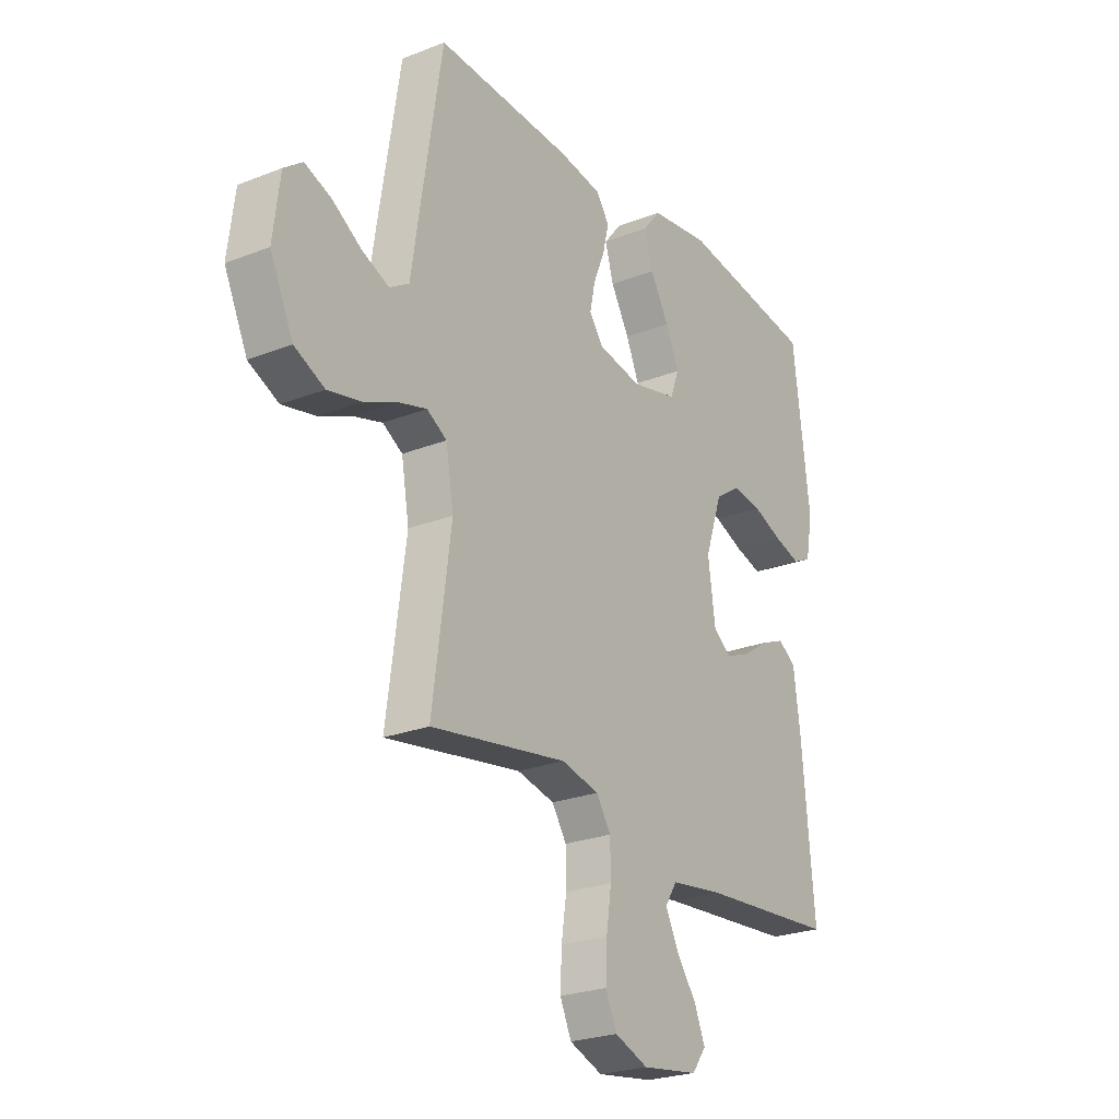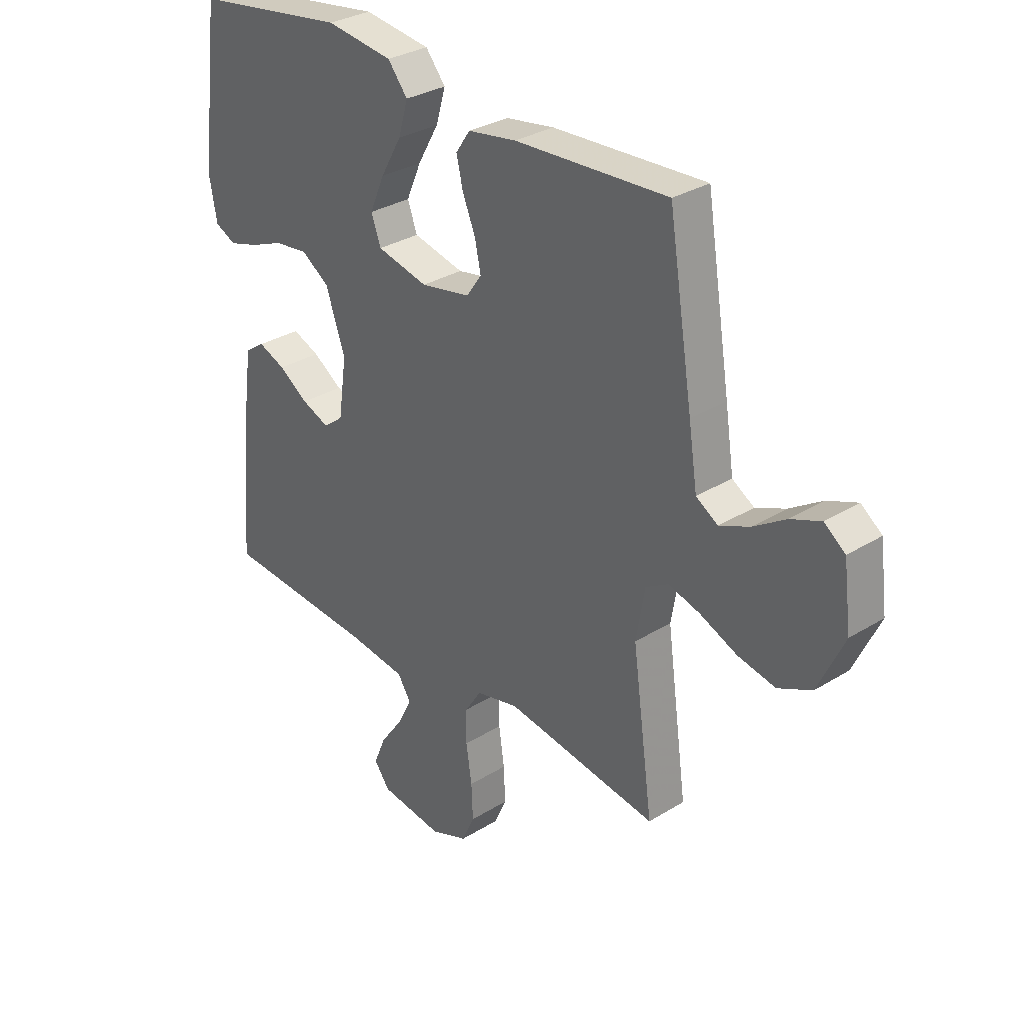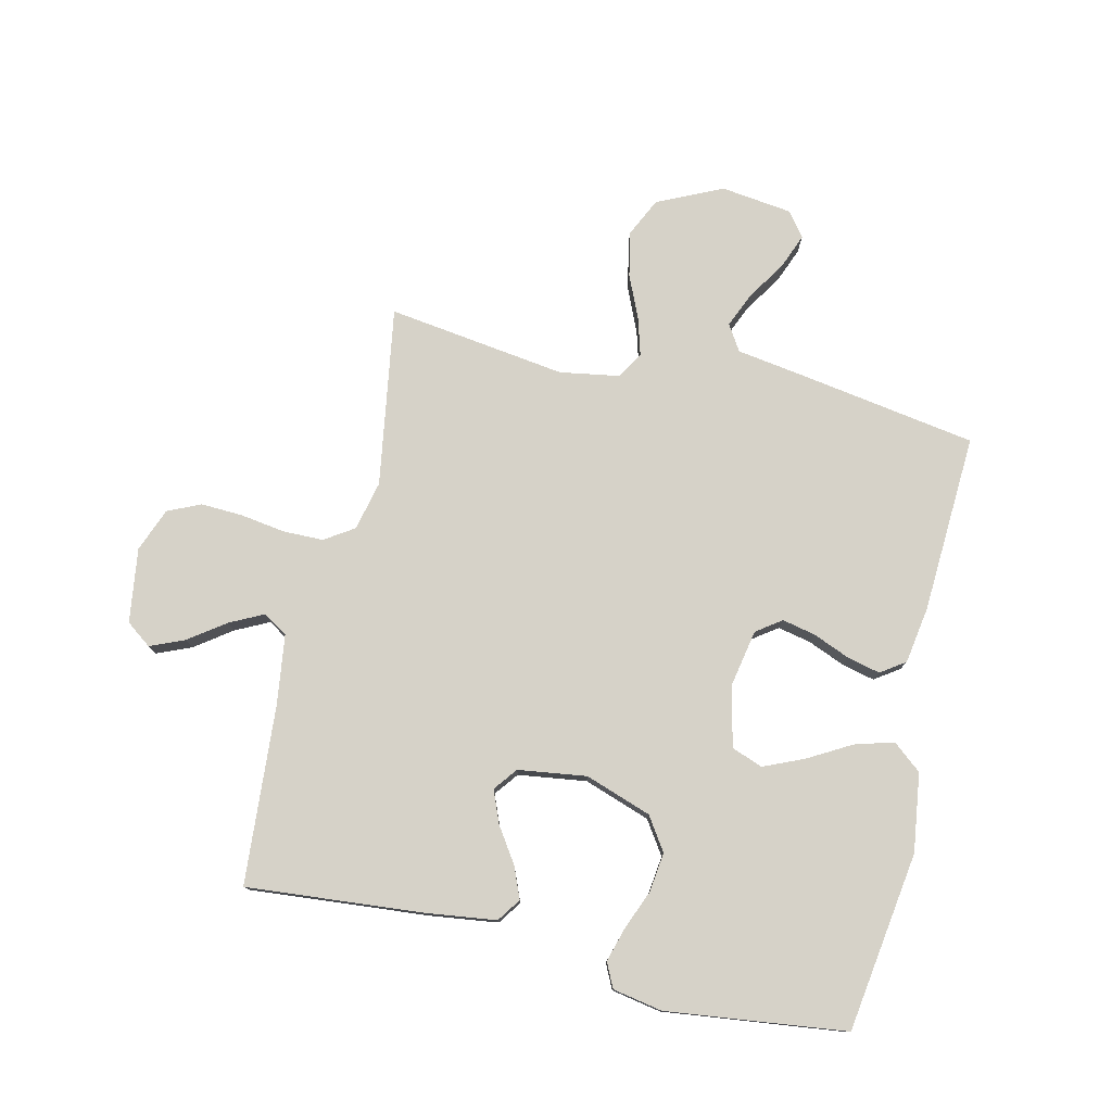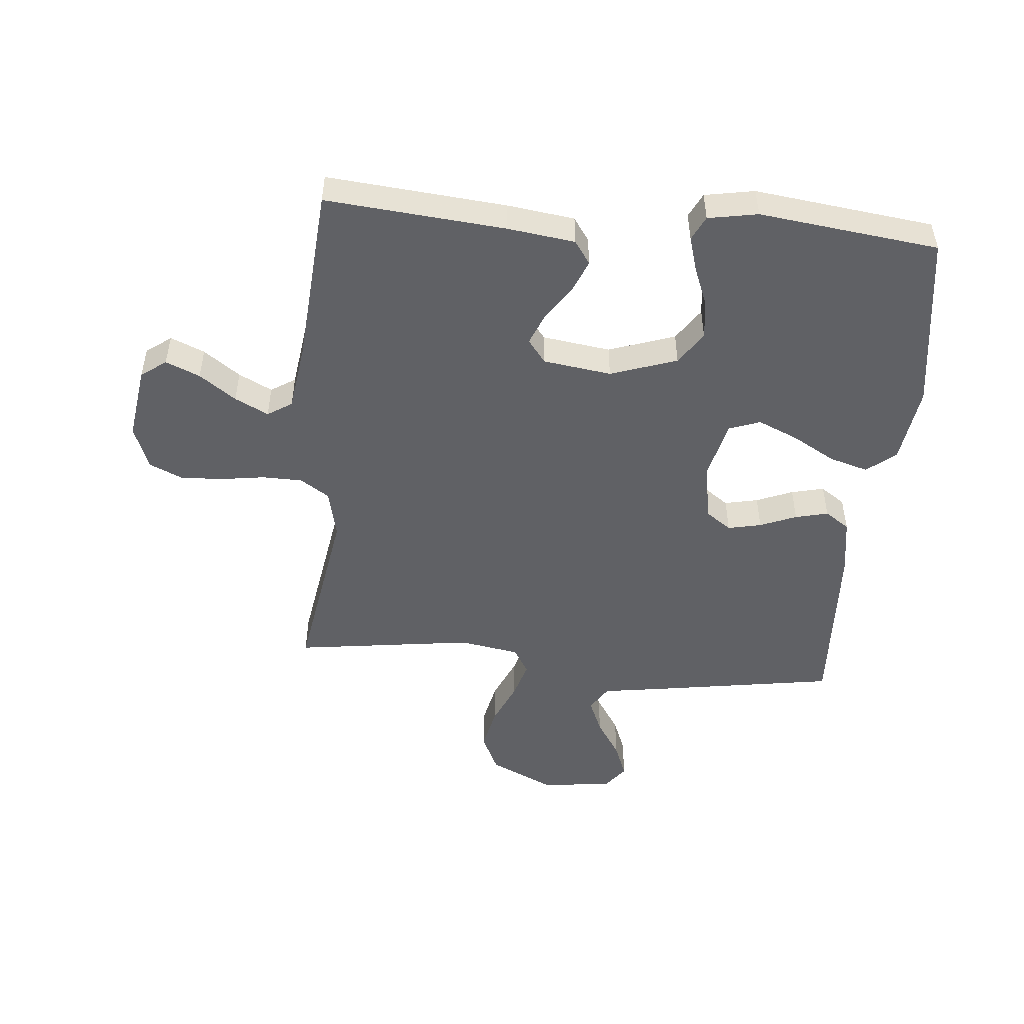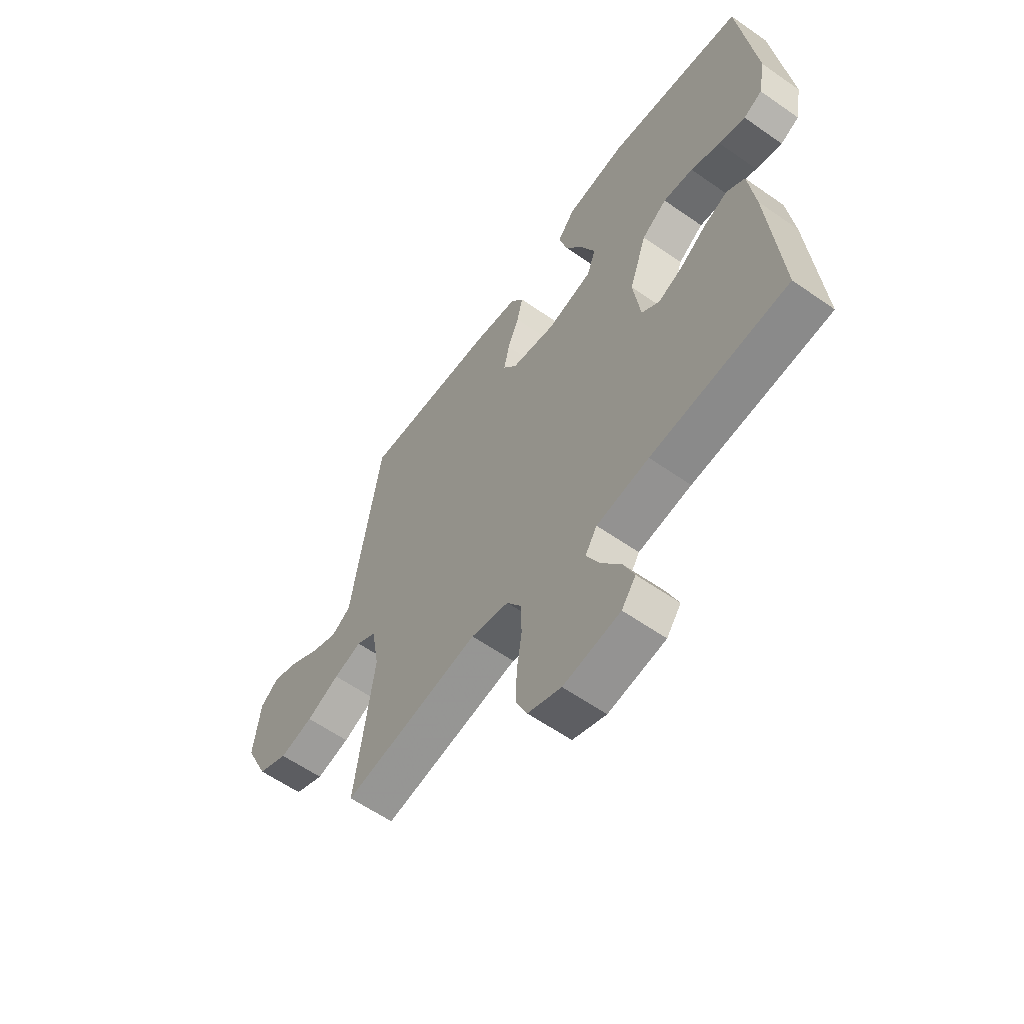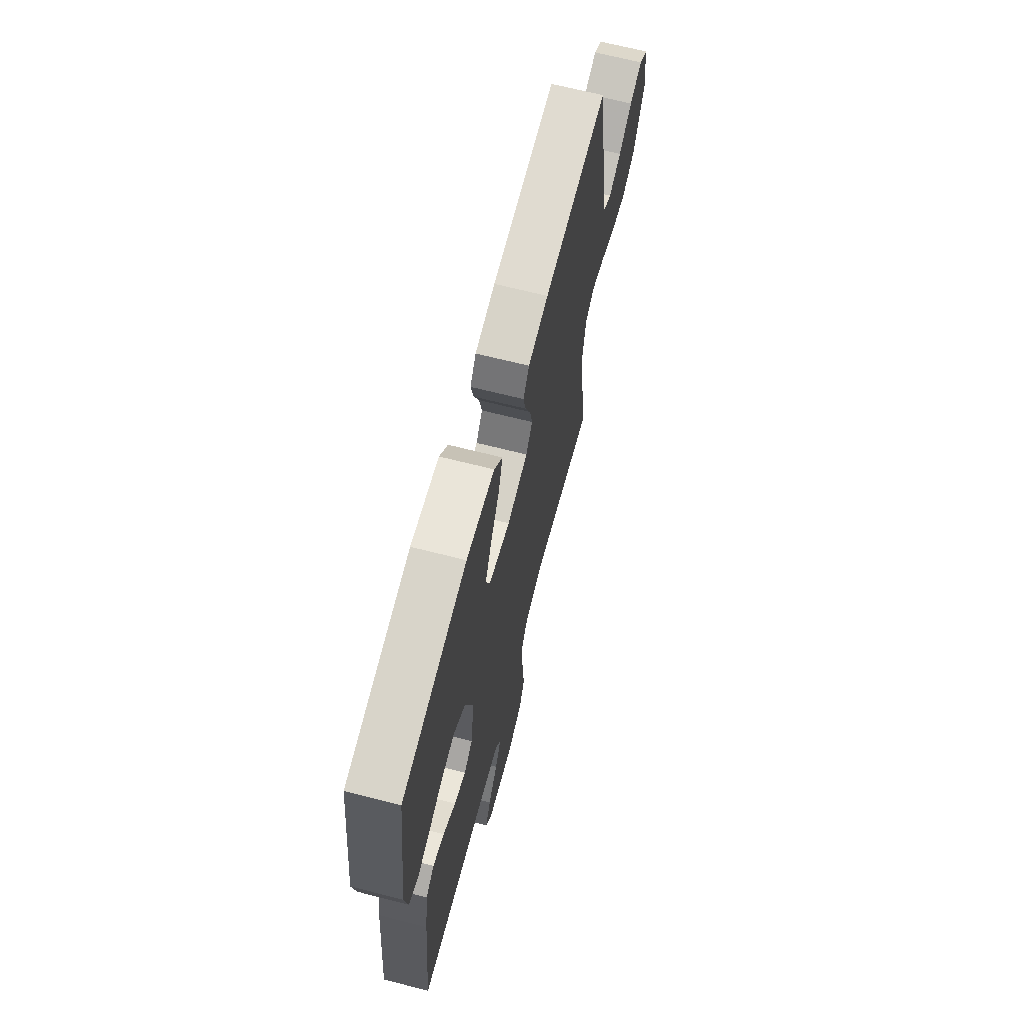
<metadata>
{"format":"obj","ext":"obj","renderer":"f3d","projection":"perspective","resolution":1024,"background":"white","views":[{"elev":-24.6,"azim":122.8,"up":"+Z"},{"elev":31.0,"azim":48.4,"up":"+Z"},{"elev":77.6,"azim":-76.8,"up":"+Y"},{"elev":-49.5,"azim":-95.2,"up":"+Y"},{"elev":-59.7,"azim":-125.7,"up":"+Z"},{"elev":66.9,"azim":-75.6,"up":"+Z"}]}
</metadata>
<code>
v 0.5 0.07 0.5
v 0.548 0.07 0.2
v 0.565 0.07 0.088
v 0.608 0.07 0.061
v 0.667 0.07 0.086
v 0.731 0.07 0.127
v 0.79 0.07 0.15
v 0.831 0.07 0.119
v 0.846 0.07 0
v 0.795 0.07 -0.109
v 0.729 0.07 -0.14
v 0.655 0.07 -0.124
v 0.582 0.07 -0.092
v 0.52 0.07 -0.074
v 0.476 0.07 -0.1
v 0.459 0.07 -0.2
v 0.5 0.07 -0.5
v 0.2 0.07 -0.451
v 0.117 0.07 -0.47
v 0.085 0.07 -0.519
v 0.084 0.07 -0.586
v 0.095 0.07 -0.661
v 0.098 0.07 -0.731
v 0.073 0.07 -0.786
v 0 0.07 -0.814
v -0.124 0.07 -0.796
v -0.155 0.07 -0.754
v -0.131 0.07 -0.697
v -0.087 0.07 -0.636
v -0.059 0.07 -0.58
v -0.085 0.07 -0.539
v -0.2 0.07 -0.523
v -0.5 0.07 -0.5
v -0.473 0.07 -0.2
v -0.458 0.07 -0.088
v -0.419 0.07 -0.061
v -0.366 0.07 -0.083
v -0.308 0.07 -0.122
v -0.254 0.07 -0.144
v -0.215 0.07 -0.114
v -0.199 0.07 0
v -0.237 0.07 0.111
v -0.292 0.07 0.148
v -0.358 0.07 0.14
v -0.423 0.07 0.114
v -0.481 0.07 0.097
v -0.522 0.07 0.117
v -0.537 0.07 0.2
v -0.5 0.07 0.5
v -0.2 0.07 0.543
v -0.069 0.07 0.525
v -0.03 0.07 0.477
v -0.049 0.07 0.412
v -0.09 0.07 0.34
v -0.119 0.07 0.273
v -0.1 0.07 0.221
v 0 0.07 0.197
v 0.097 0.07 0.215
v 0.127 0.07 0.257
v 0.115 0.07 0.313
v 0.09 0.07 0.374
v 0.077 0.07 0.429
v 0.105 0.07 0.47
v 0.2 0.07 0.485
v 0.5 0 0.5
v 0.548 0 0.2
v 0.565 0 0.088
v 0.608 0 0.061
v 0.667 0 0.086
v 0.731 0 0.127
v 0.79 0 0.15
v 0.831 0 0.119
v 0.846 0 0
v 0.795 0 -0.109
v 0.729 0 -0.14
v 0.655 0 -0.124
v 0.582 0 -0.092
v 0.52 0 -0.074
v 0.476 0 -0.1
v 0.459 0 -0.2
v 0.5 0 -0.5
v 0.2 0 -0.451
v 0.117 0 -0.47
v 0.085 0 -0.519
v 0.084 0 -0.586
v 0.095 0 -0.661
v 0.098 0 -0.731
v 0.073 0 -0.786
v 0 0 -0.814
v -0.124 0 -0.796
v -0.155 0 -0.754
v -0.131 0 -0.697
v -0.087 0 -0.636
v -0.059 0 -0.58
v -0.085 0 -0.539
v -0.2 0 -0.523
v -0.5 0 -0.5
v -0.473 0 -0.2
v -0.458 0 -0.088
v -0.419 0 -0.061
v -0.366 0 -0.083
v -0.308 0 -0.122
v -0.254 0 -0.144
v -0.215 0 -0.114
v -0.199 0 0
v -0.237 0 0.111
v -0.292 0 0.148
v -0.358 0 0.14
v -0.423 0 0.114
v -0.481 0 0.097
v -0.522 0 0.117
v -0.537 0 0.2
v -0.5 0 0.5
v -0.2 0 0.543
v -0.069 0 0.525
v -0.03 0 0.477
v -0.049 0 0.412
v -0.09 0 0.34
v -0.119 0 0.273
v -0.1 0 0.221
v 0 0 0.197
v 0.097 0 0.215
v 0.127 0 0.257
v 0.115 0 0.313
v 0.09 0 0.374
v 0.077 0 0.429
v 0.105 0 0.47
v 0.2 0 0.485
f 1 2 3
f 64 1 3
f 63 64 3
f 62 63 3
f 61 62 3
f 60 61 3
f 59 60 3 4
f 58 59 4
f 57 58 4
f 52 53 54
f 51 52 54
f 50 51 54
f 49 50 54
f 48 49 54
f 47 48 54
f 46 47 54
f 45 46 54
f 44 45 54
f 43 44 54 55
f 42 43 55 56
f 36 37 38
f 35 36 38
f 34 35 38
f 33 34 38
f 32 33 38
f 31 32 38 39
f 30 31 39 40
f 27 28 29
f 26 27 29
f 25 26 29
f 24 25 29
f 23 24 29
f 22 23 29
f 21 22 29
f 20 21 29 30
f 30 40 41
f 20 30 41
f 19 20 41
f 16 17 18
f 42 56 57
f 41 42 57
f 19 41 57
f 18 19 57
f 16 18 57
f 15 16 57
f 11 12 13
f 10 11 13
f 9 10 13
f 8 9 13
f 7 8 13
f 6 7 13
f 5 6 13
f 14 15 57 4
f 4 5 13 14
f 67 66 65
f 67 65 128
f 67 128 127
f 67 127 126
f 67 126 125
f 67 125 124
f 68 67 124 123
f 68 123 122
f 68 122 121
f 118 117 116
f 118 116 115
f 118 115 114
f 118 114 113
f 118 113 112
f 118 112 111
f 118 111 110
f 118 110 109
f 118 109 108
f 119 118 108 107
f 120 119 107 106
f 102 101 100
f 102 100 99
f 102 99 98
f 102 98 97
f 102 97 96
f 103 102 96 95
f 104 103 95 94
f 93 92 91
f 93 91 90
f 93 90 89
f 93 89 88
f 93 88 87
f 93 87 86
f 93 86 85
f 94 93 85 84
f 105 104 94
f 105 94 84
f 105 84 83
f 82 81 80
f 121 120 106
f 121 106 105
f 121 105 83
f 121 83 82
f 121 82 80
f 121 80 79
f 77 76 75
f 77 75 74
f 77 74 73
f 77 73 72
f 77 72 71
f 77 71 70
f 77 70 69
f 68 121 79 78
f 78 77 69 68
f 1 65 66 2
f 2 66 67 3
f 3 67 68 4
f 4 68 69 5
f 5 69 70 6
f 6 70 71 7
f 7 71 72 8
f 8 72 73 9
f 9 73 74 10
f 10 74 75 11
f 11 75 76 12
f 12 76 77 13
f 13 77 78 14
f 14 78 79 15
f 15 79 80 16
f 16 80 81 17
f 17 81 82 18
f 18 82 83 19
f 19 83 84 20
f 20 84 85 21
f 21 85 86 22
f 22 86 87 23
f 23 87 88 24
f 24 88 89 25
f 25 89 90 26
f 26 90 91 27
f 27 91 92 28
f 28 92 93 29
f 29 93 94 30
f 30 94 95 31
f 31 95 96 32
f 32 96 97 33
f 33 97 98 34
f 34 98 99 35
f 35 99 100 36
f 36 100 101 37
f 37 101 102 38
f 38 102 103 39
f 39 103 104 40
f 40 104 105 41
f 41 105 106 42
f 42 106 107 43
f 43 107 108 44
f 44 108 109 45
f 45 109 110 46
f 46 110 111 47
f 47 111 112 48
f 48 112 113 49
f 49 113 114 50
f 50 114 115 51
f 51 115 116 52
f 52 116 117 53
f 53 117 118 54
f 54 118 119 55
f 55 119 120 56
f 56 120 121 57
f 57 121 122 58
f 58 122 123 59
f 59 123 124 60
f 60 124 125 61
f 61 125 126 62
f 62 126 127 63
f 63 127 128 64
f 64 128 65 1

</code>
